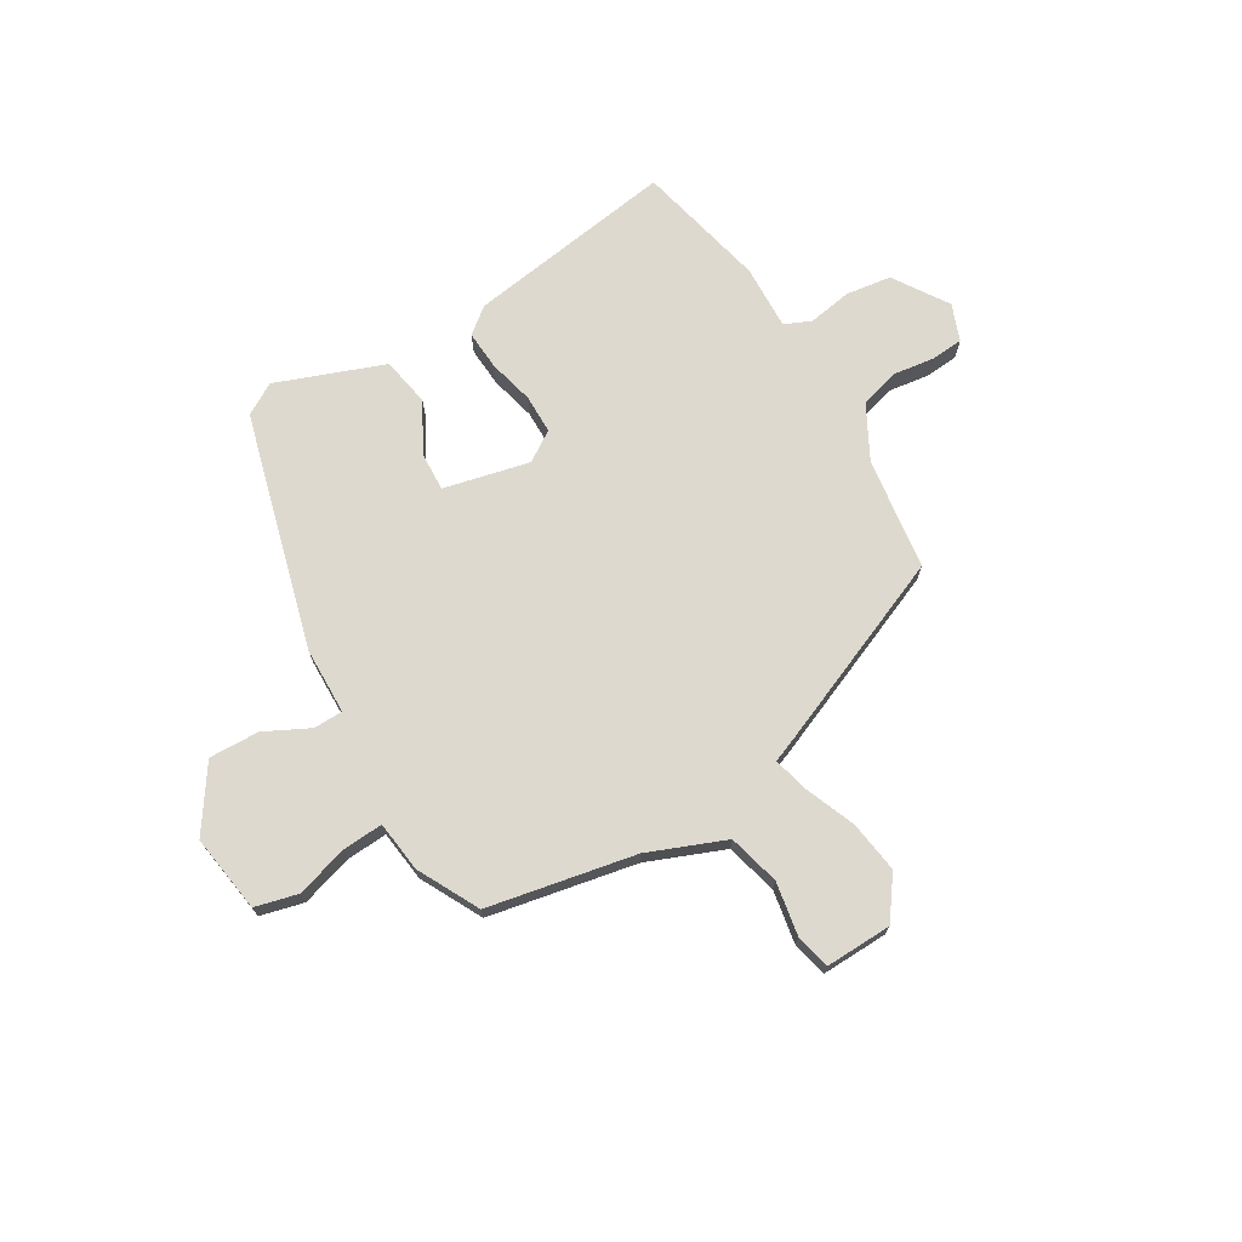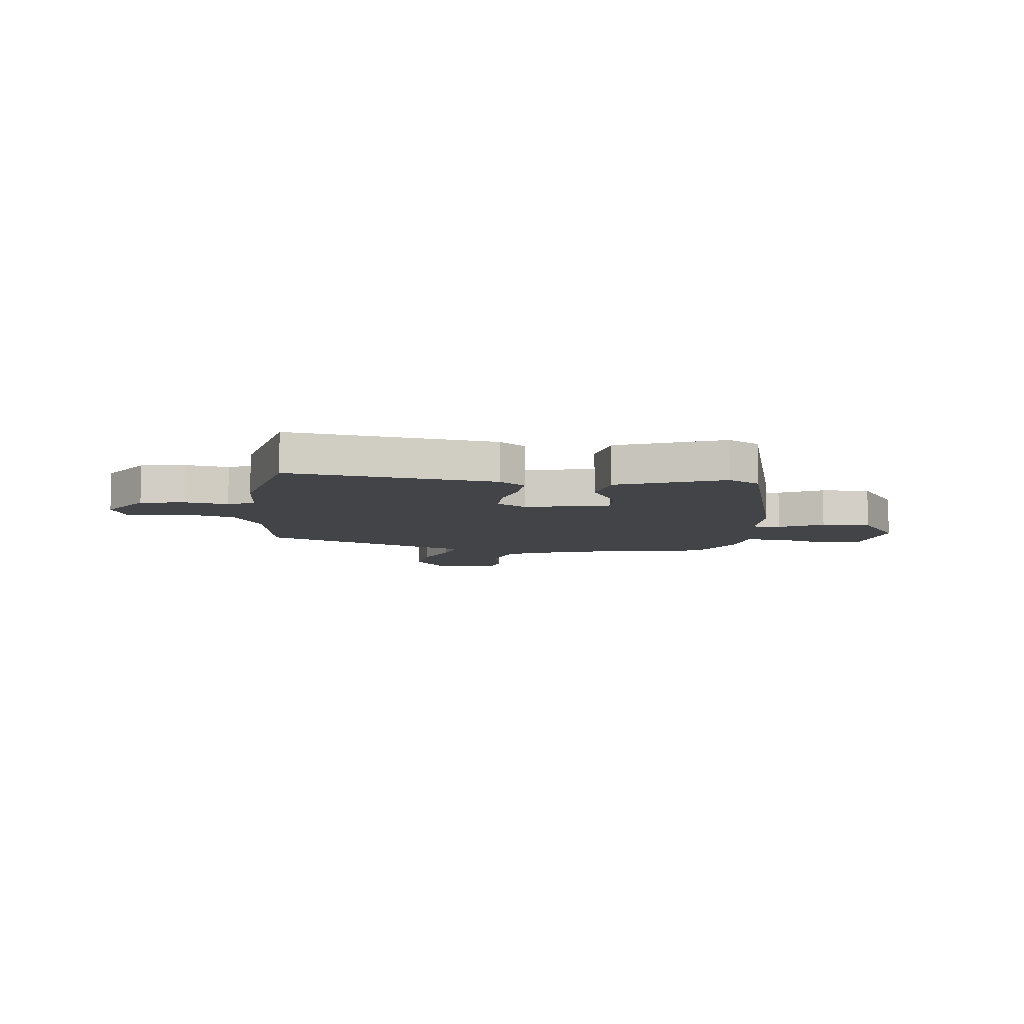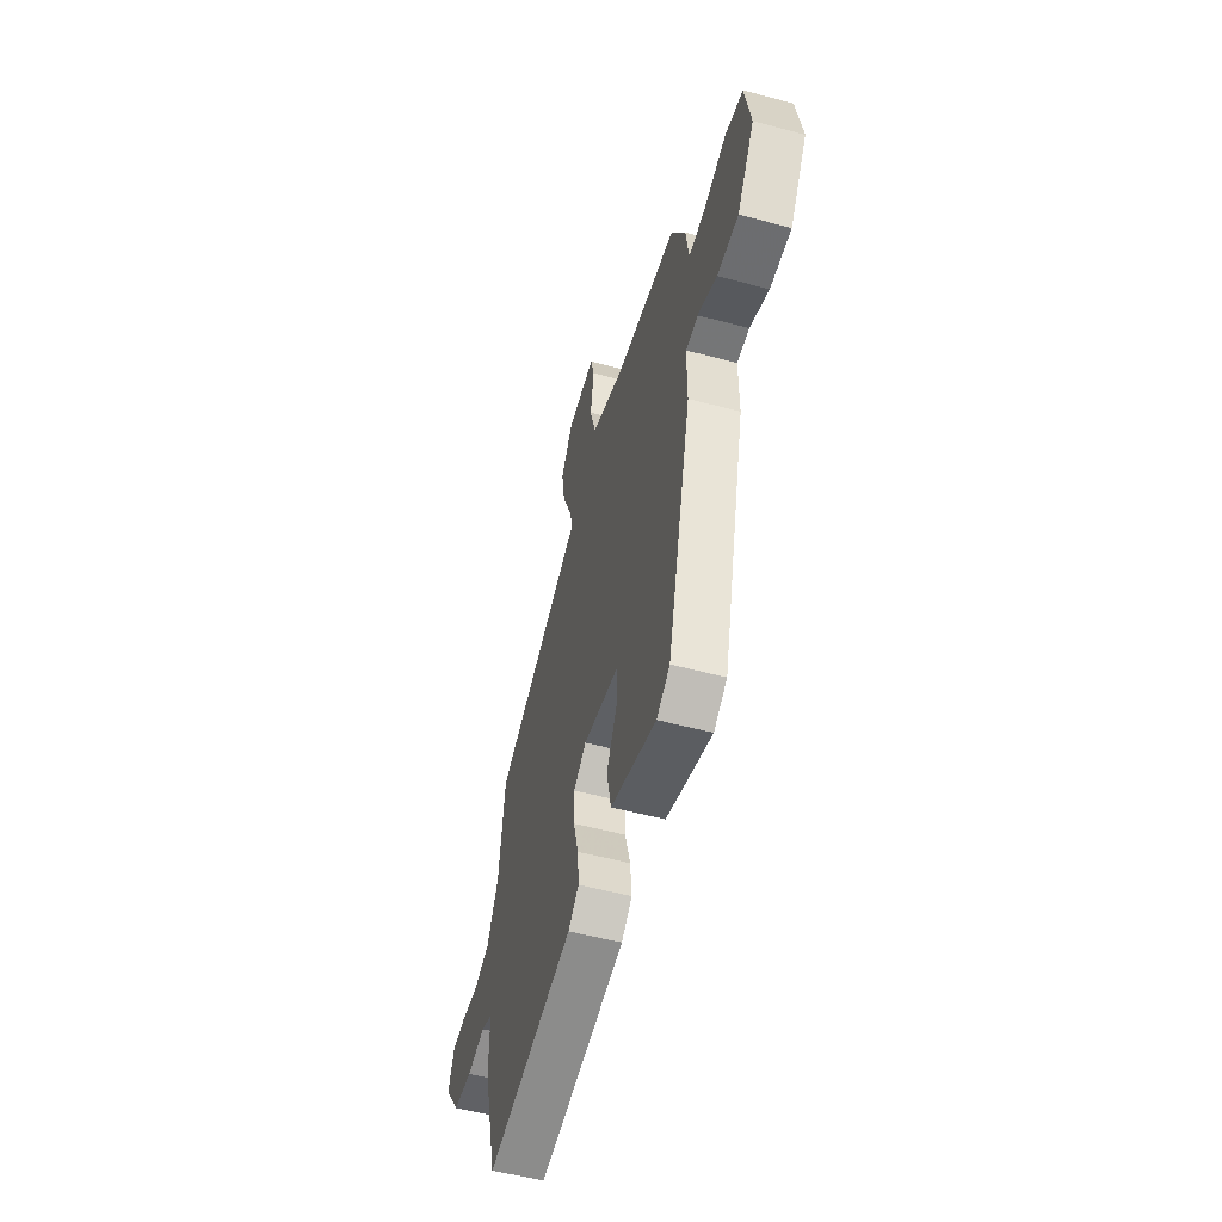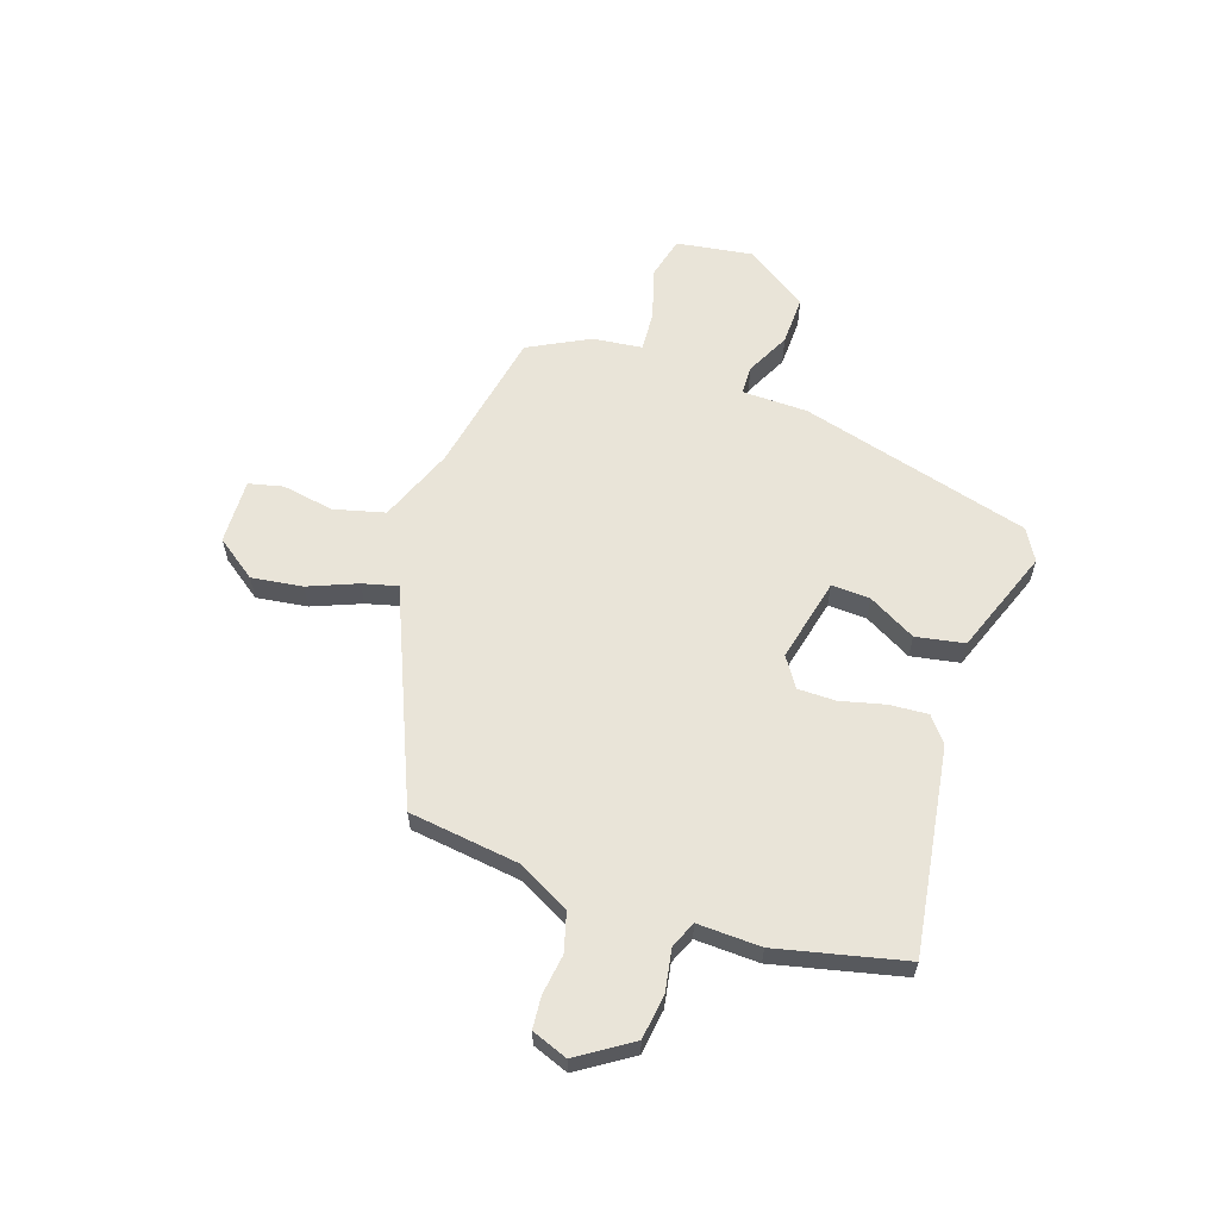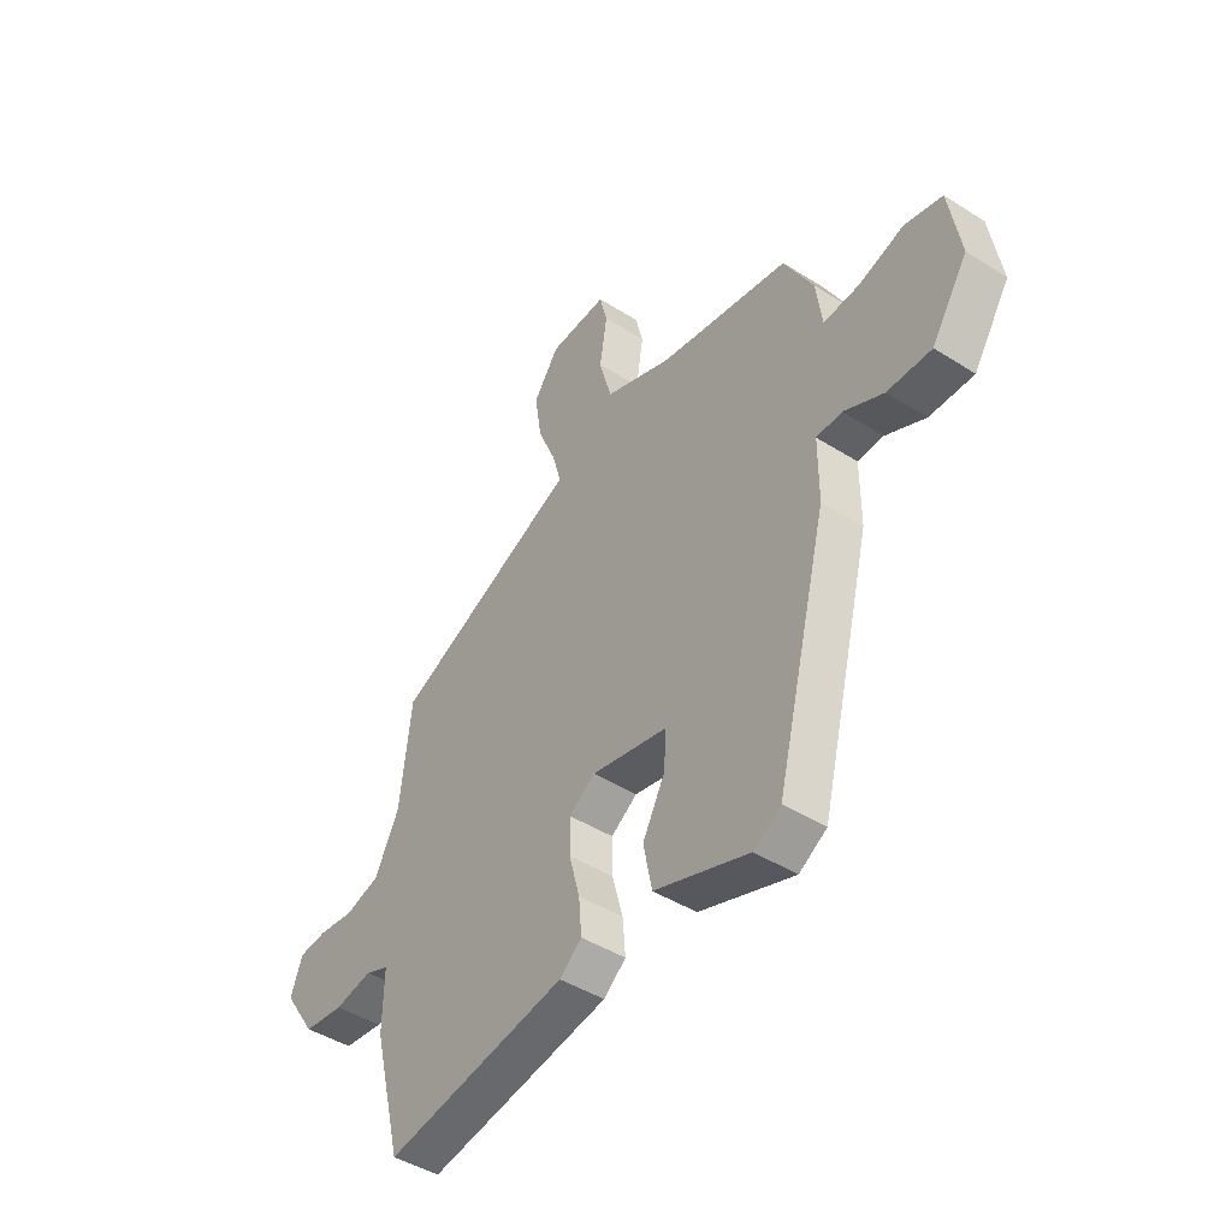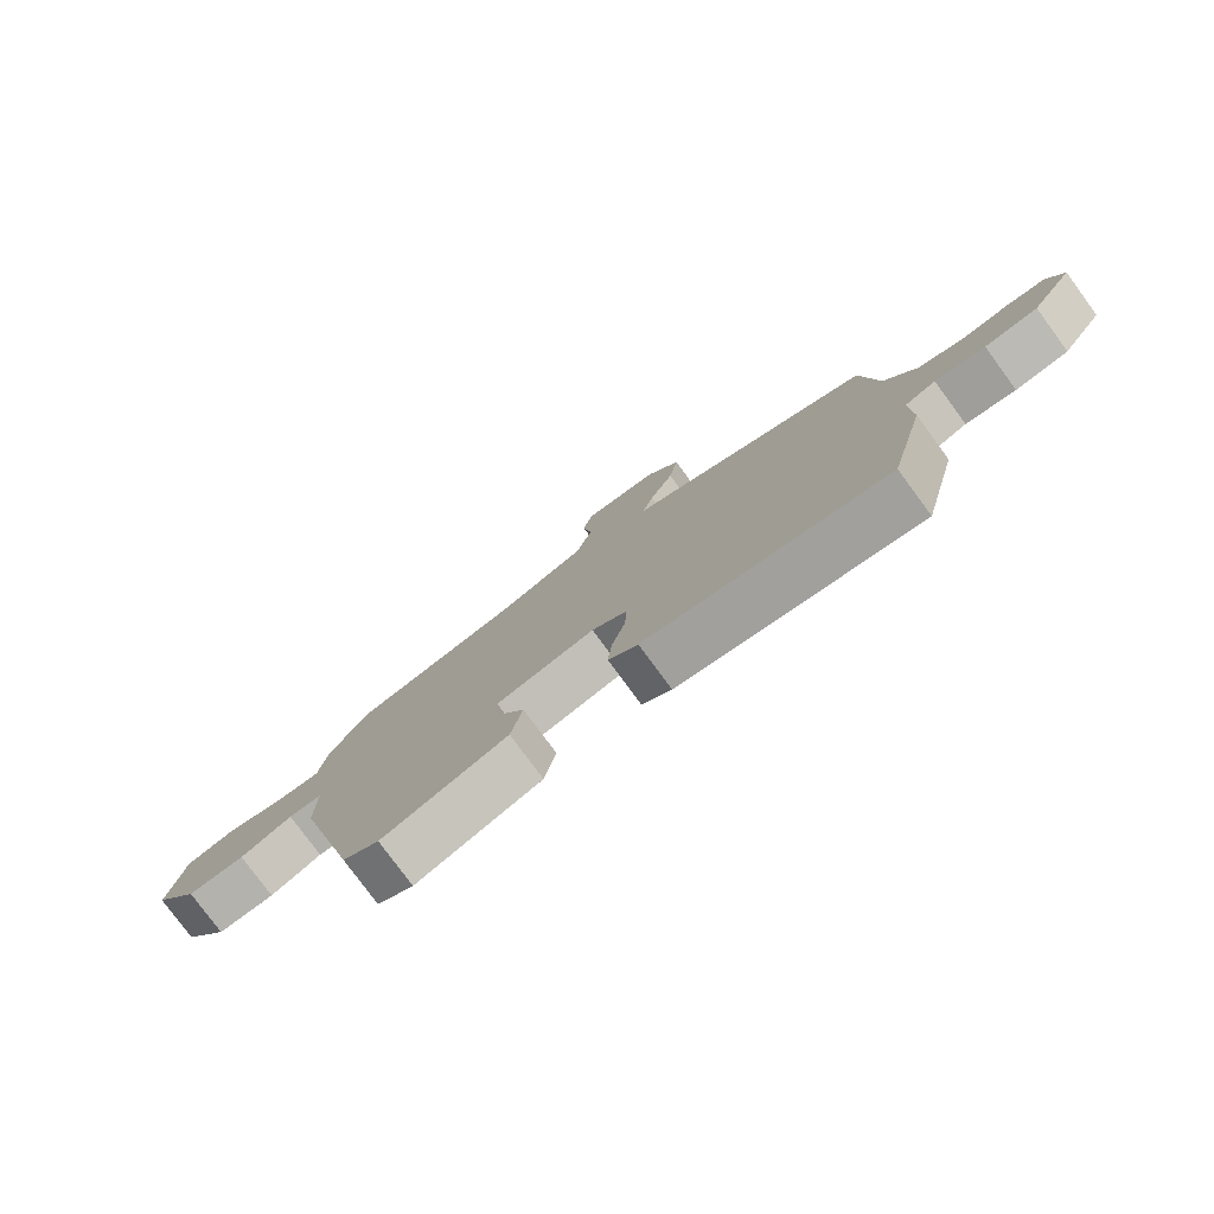
<metadata>
{"format":"obj","ext":"obj","renderer":"f3d","projection":"perspective","resolution":1024,"background":"white","views":[{"elev":71.6,"azim":-29.6,"up":"+Y"},{"elev":-8.1,"azim":175.1,"up":"+Y"},{"elev":-54.6,"azim":-105.8,"up":"+Z"},{"elev":60.7,"azim":109.7,"up":"+Y"},{"elev":-44.6,"azim":-126.4,"up":"+Z"},{"elev":-79.1,"azim":36.4,"up":"+Z"}]}
</metadata>
<code>
v -0.423 0.07 -0.482
v -0.53 0.07 -0.054
v -0.53 0.07 0.068
v -0.583 0.07 0.07
v -0.665 0.07 0.031
v -0.756 0.07 0.03
v -0.831 0.07 0.146
v -0.807 0.07 0.287
v -0.729 0.07 0.305
v -0.635 0.07 0.275
v -0.562 0.07 0.269
v -0.549 0.07 0.361
v -0.489 0.07 0.471
v -0.22 0.07 0.518
v -0.08 0.07 0.571
v -0.054 0.07 0.664
v -0.069 0.07 0.761
v -0.053 0.07 0.824
v 0.067 0.07 0.818
v 0.12 0.07 0.742
v 0.105 0.07 0.648
v 0.067 0.07 0.559
v 0.049 0.07 0.494
v 0.096 0.07 0.474
v 0.436 0.07 0.323
v 0.459 0.07 0.12
v 0.509 0.07 0.021
v 0.58 0.07 0
v 0.655 0.07 0.009
v 0.713 0.07 0.003
v 0.737 0.07 -0.064
v 0.671 0.07 -0.161
v 0.588 0.07 -0.171
v 0.51 0.07 -0.156
v 0.461 0.07 -0.176
v 0.463 0.07 -0.293
v 0.404 0.07 -0.528
v 0.026 0.07 -0.464
v -0.02 0.07 -0.426
v -0.014 0.07 -0.355
v 0.008 0.07 -0.273
v 0.009 0.07 -0.203
v -0.045 0.07 -0.166
v -0.201 0.07 -0.199
v -0.199 0.07 -0.27
v -0.152 0.07 -0.359
v -0.17 0.07 -0.448
v -0.366 0.07 -0.517
v -0.423 0 -0.482
v -0.53 0 -0.054
v -0.53 0 0.068
v -0.583 0 0.07
v -0.665 0 0.031
v -0.756 0 0.03
v -0.831 0 0.146
v -0.807 0 0.287
v -0.729 0 0.305
v -0.635 0 0.275
v -0.562 0 0.269
v -0.549 0 0.361
v -0.489 0 0.471
v -0.22 0 0.518
v -0.08 0 0.571
v -0.054 0 0.664
v -0.069 0 0.761
v -0.053 0 0.824
v 0.067 0 0.818
v 0.12 0 0.742
v 0.105 0 0.648
v 0.067 0 0.559
v 0.049 0 0.494
v 0.096 0 0.474
v 0.436 0 0.323
v 0.459 0 0.12
v 0.509 0 0.021
v 0.58 0 0
v 0.655 0 0.009
v 0.713 0 0.003
v 0.737 0 -0.064
v 0.671 0 -0.161
v 0.588 0 -0.171
v 0.51 0 -0.156
v 0.461 0 -0.176
v 0.463 0 -0.293
v 0.404 0 -0.528
v 0.026 0 -0.464
v -0.02 0 -0.426
v -0.014 0 -0.355
v 0.008 0 -0.273
v 0.009 0 -0.203
v -0.045 0 -0.166
v -0.201 0 -0.199
v -0.199 0 -0.27
v -0.152 0 -0.359
v -0.17 0 -0.448
v -0.366 0 -0.517
f 45 46 47 48
f 44 45 48 1
f 38 39 40 41
f 38 41 42
f 35 36 37 38
f 35 38 42
f 34 35 42 43
f 32 33 34
f 31 32 34
f 28 29 30 31
f 27 28 31 34
f 26 27 34 43
f 23 24 25 26
f 19 20 21 22
f 19 22 23
f 16 17 18 19
f 15 16 19 23
f 14 15 23 26
f 11 12 13 14
f 7 8 9 10
f 7 10 11
f 4 5 6 7
f 3 4 7 11
f 44 1 2 3
f 14 26 43 44
f 3 11 14 44
f 96 95 94 93
f 49 96 93 92
f 89 88 87 86
f 90 89 86
f 86 85 84 83
f 90 86 83
f 91 90 83 82
f 82 81 80
f 82 80 79
f 79 78 77 76
f 82 79 76 75
f 91 82 75 74
f 74 73 72 71
f 70 69 68 67
f 71 70 67
f 67 66 65 64
f 71 67 64 63
f 74 71 63 62
f 62 61 60 59
f 58 57 56 55
f 59 58 55
f 55 54 53 52
f 59 55 52 51
f 51 50 49 92
f 92 91 74 62
f 92 62 59 51
f 1 49 50 2
f 2 50 51 3
f 3 51 52 4
f 4 52 53 5
f 5 53 54 6
f 6 54 55 7
f 7 55 56 8
f 8 56 57 9
f 9 57 58 10
f 10 58 59 11
f 11 59 60 12
f 12 60 61 13
f 13 61 62 14
f 14 62 63 15
f 15 63 64 16
f 16 64 65 17
f 17 65 66 18
f 18 66 67 19
f 19 67 68 20
f 20 68 69 21
f 21 69 70 22
f 22 70 71 23
f 23 71 72 24
f 24 72 73 25
f 25 73 74 26
f 26 74 75 27
f 27 75 76 28
f 28 76 77 29
f 29 77 78 30
f 30 78 79 31
f 31 79 80 32
f 32 80 81 33
f 33 81 82 34
f 34 82 83 35
f 35 83 84 36
f 36 84 85 37
f 37 85 86 38
f 38 86 87 39
f 39 87 88 40
f 40 88 89 41
f 41 89 90 42
f 42 90 91 43
f 43 91 92 44
f 44 92 93 45
f 45 93 94 46
f 46 94 95 47
f 47 95 96 48
f 48 96 49 1

</code>
